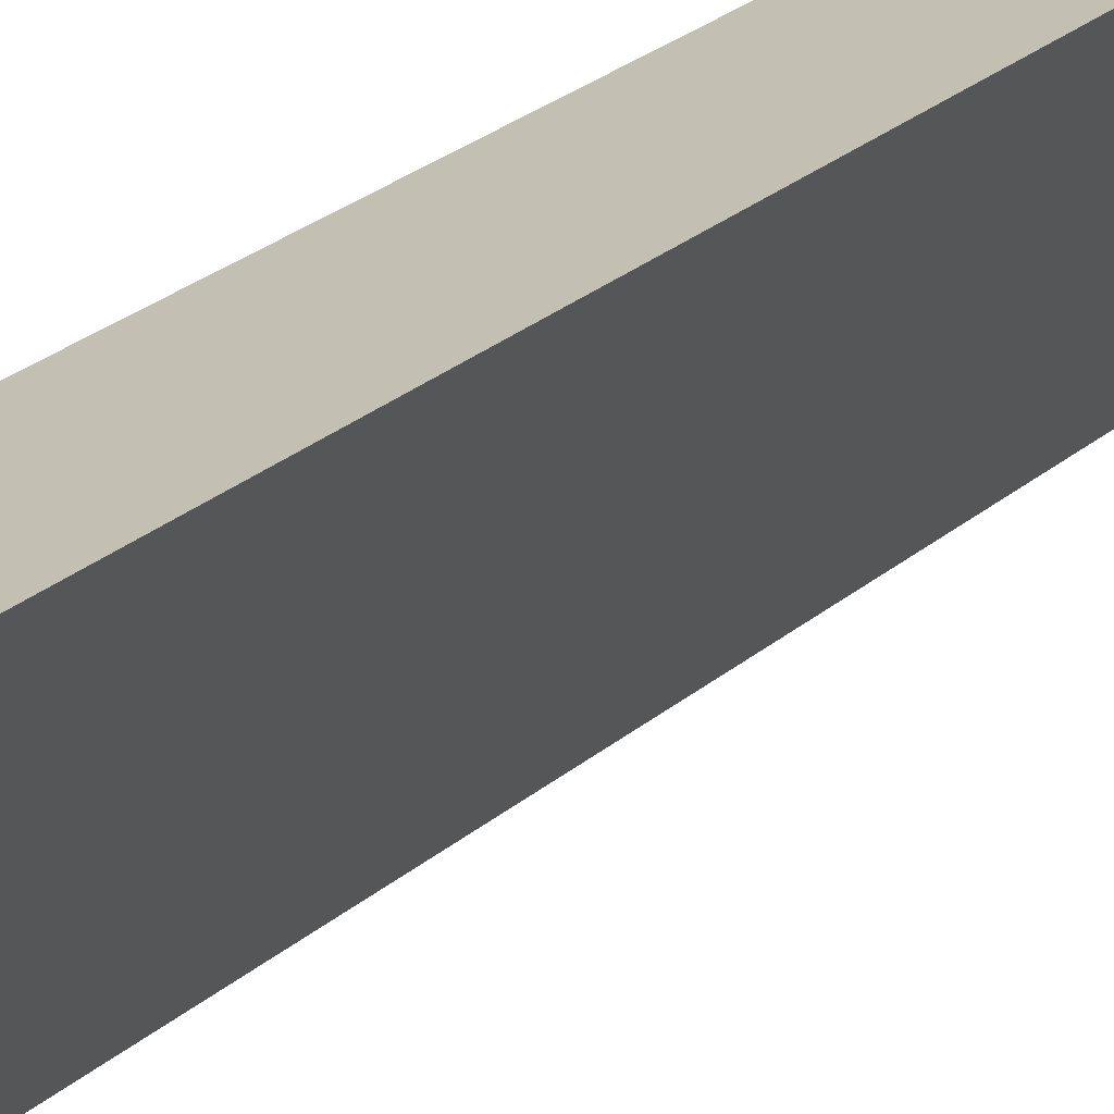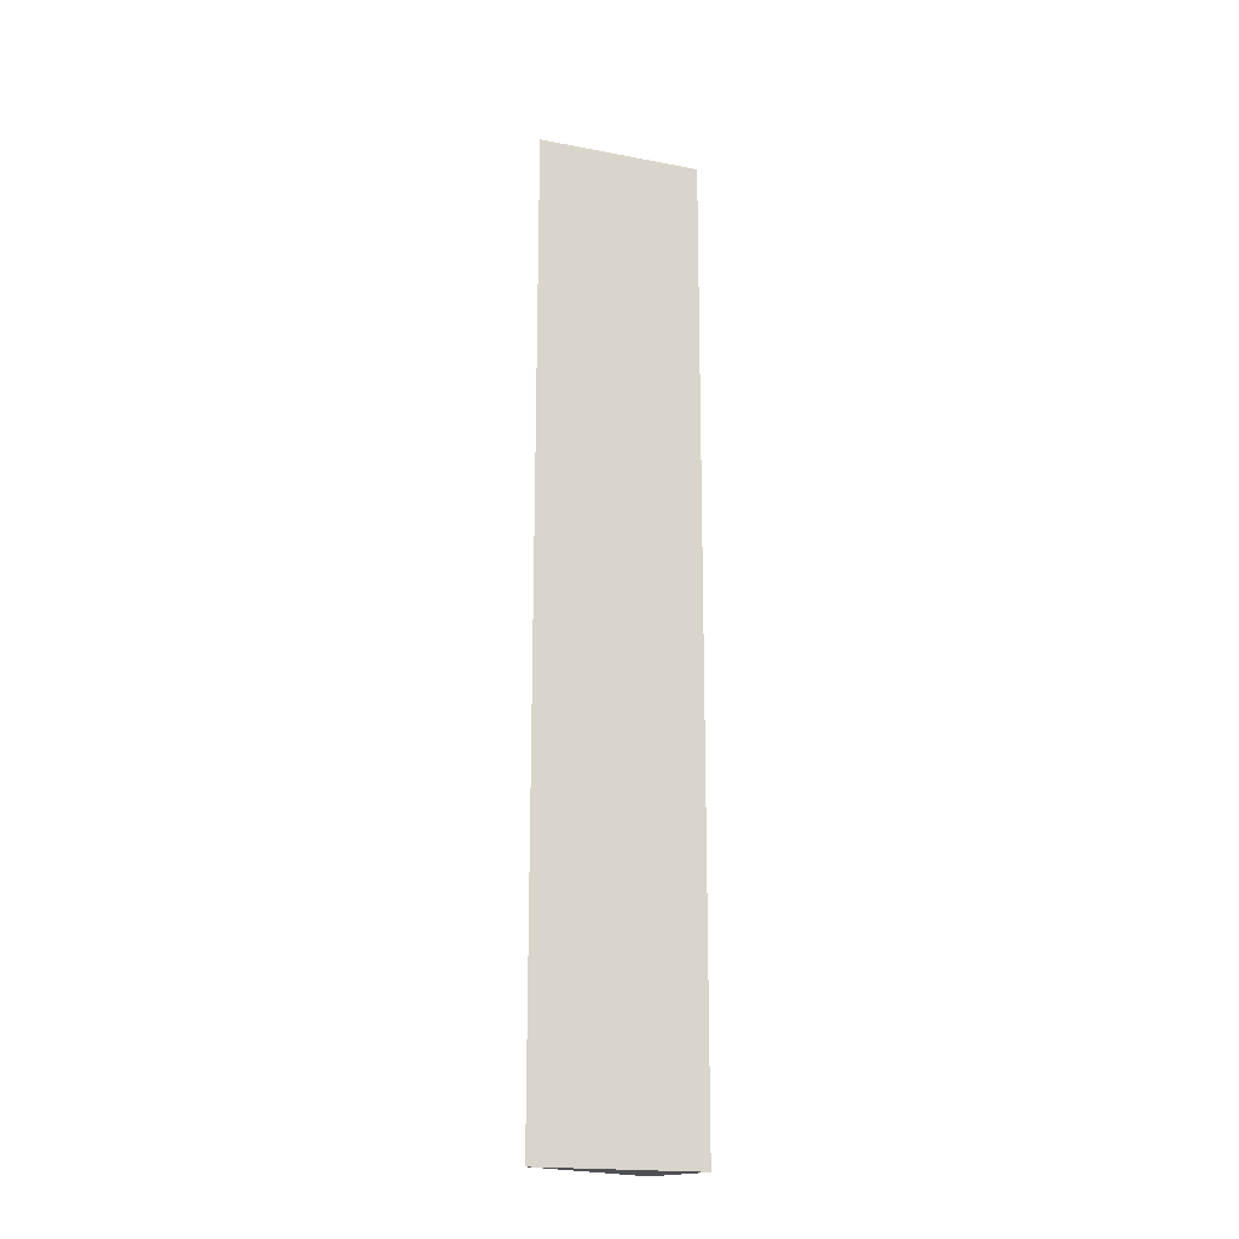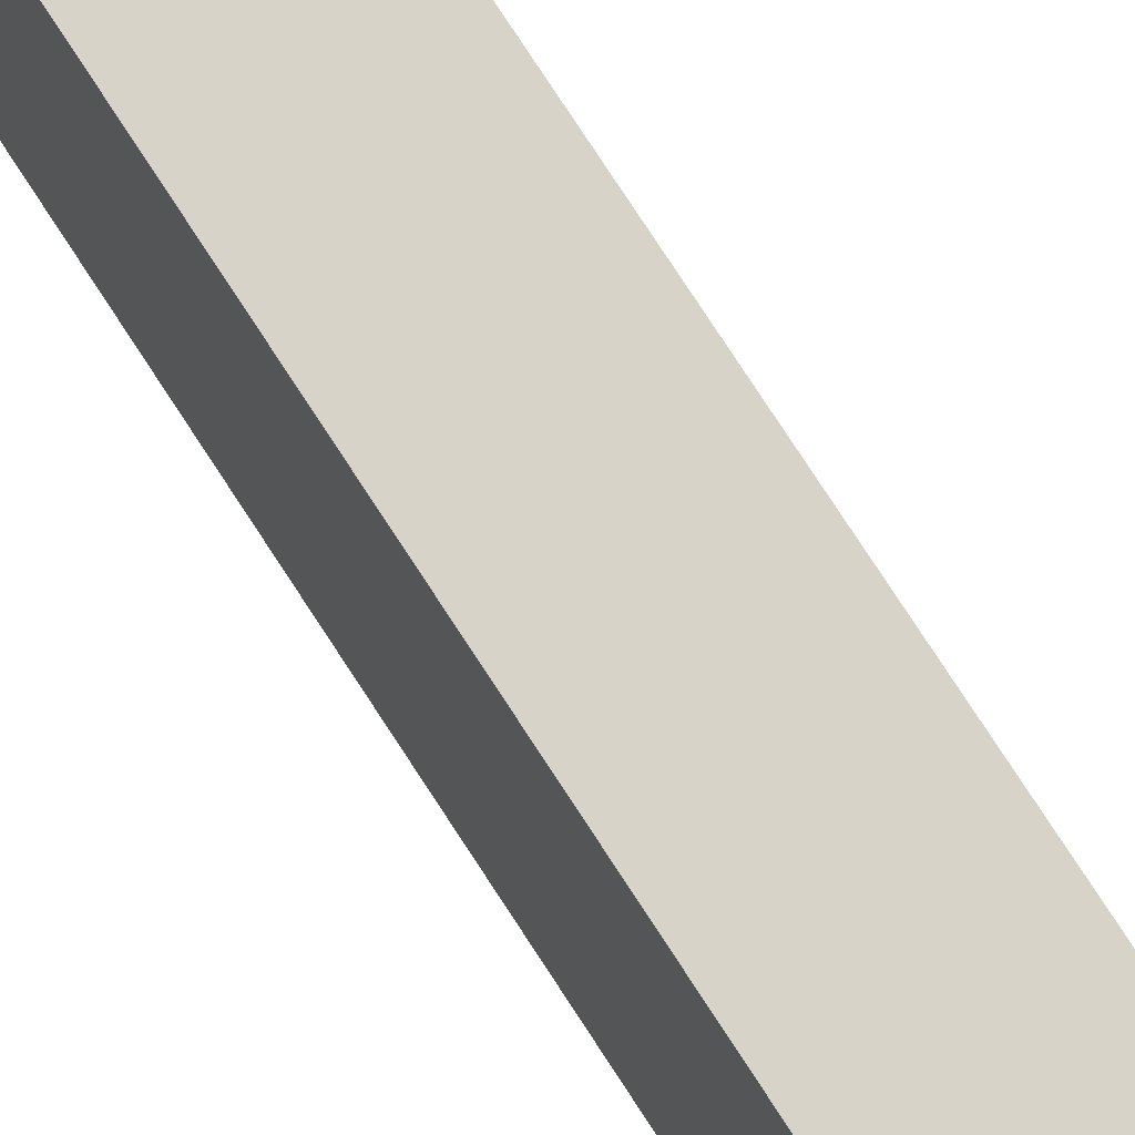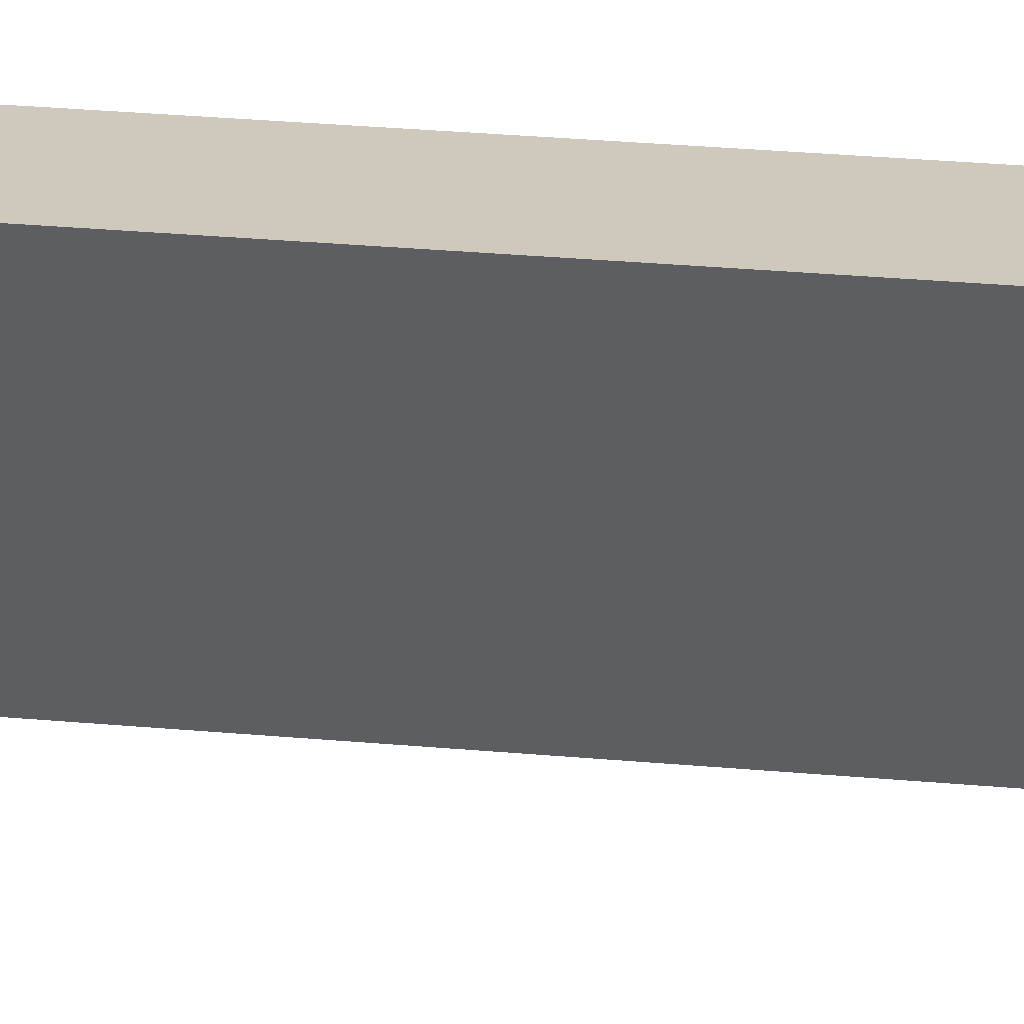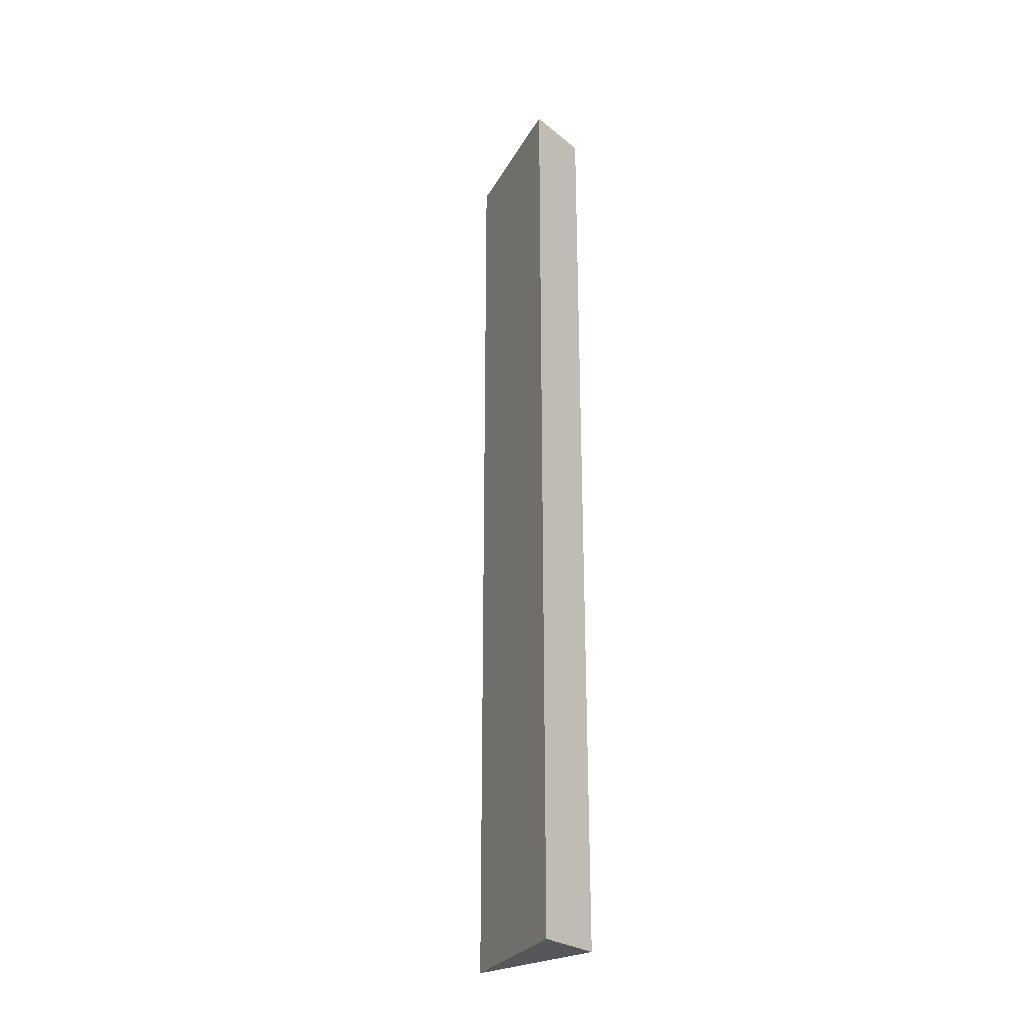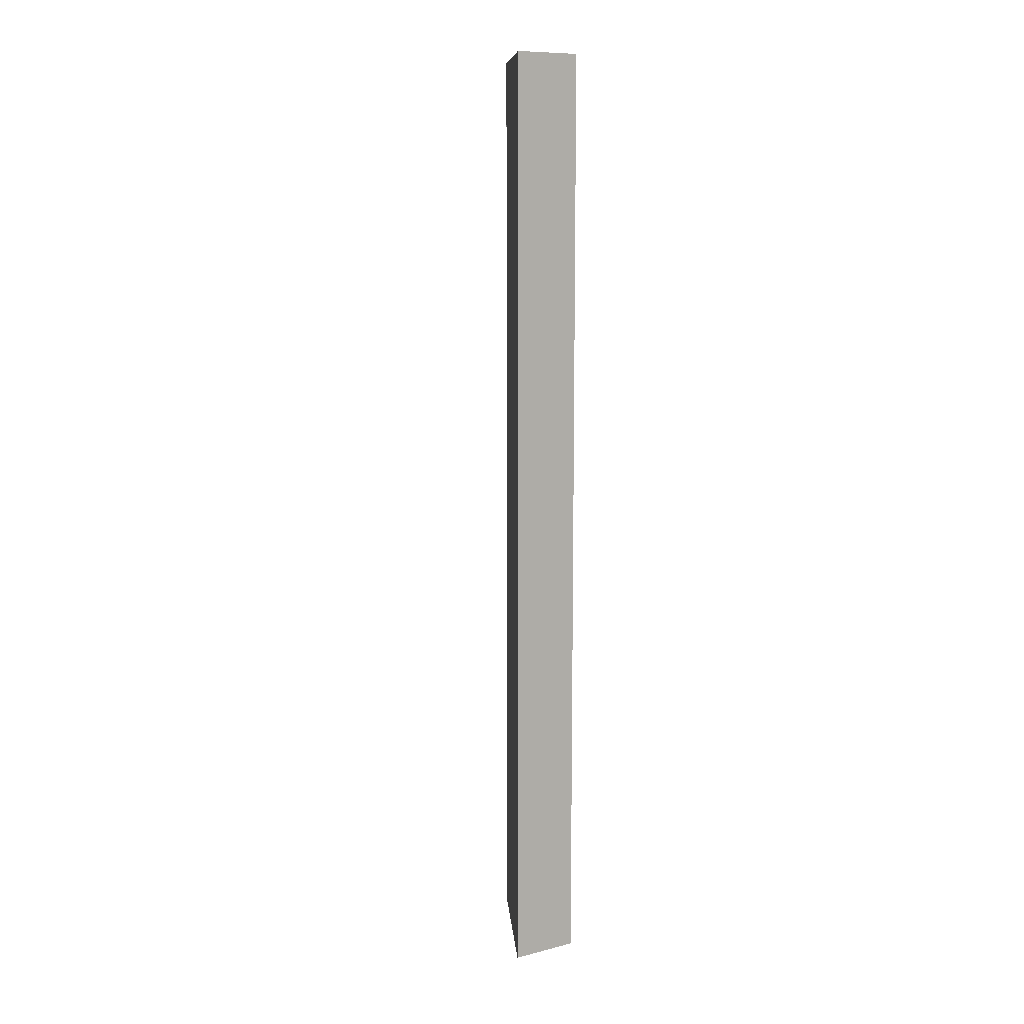
<metadata>
{"format":"obj","ext":"obj","renderer":"f3d","projection":"perspective","resolution":1024,"background":"white","views":[{"elev":18.3,"azim":28.1,"up":"+Y"},{"elev":-19.2,"azim":43.9,"up":"+Z"},{"elev":74.8,"azim":-32.8,"up":"+Y"},{"elev":23.5,"azim":99.4,"up":"+Y"},{"elev":-26.8,"azim":130.4,"up":"+Z"},{"elev":10.3,"azim":149.2,"up":"+Z"}]}
</metadata>
<code>
v 1.606 -6.788 20
v 1.364 -7.273 20
v 0.09091 -9.818 0
v 0.1515 -6.818 0
v 0.1515 -6.818 20
v 1.606 -6.788 0
v 0.09091 -9.818 20
f 1 2 3
f 5 2 1
f 5 1 4
f 6 1 3
f 6 3 4
f 6 4 1
f 7 3 2
f 7 2 5
f 7 5 4
f 7 4 3

</code>
